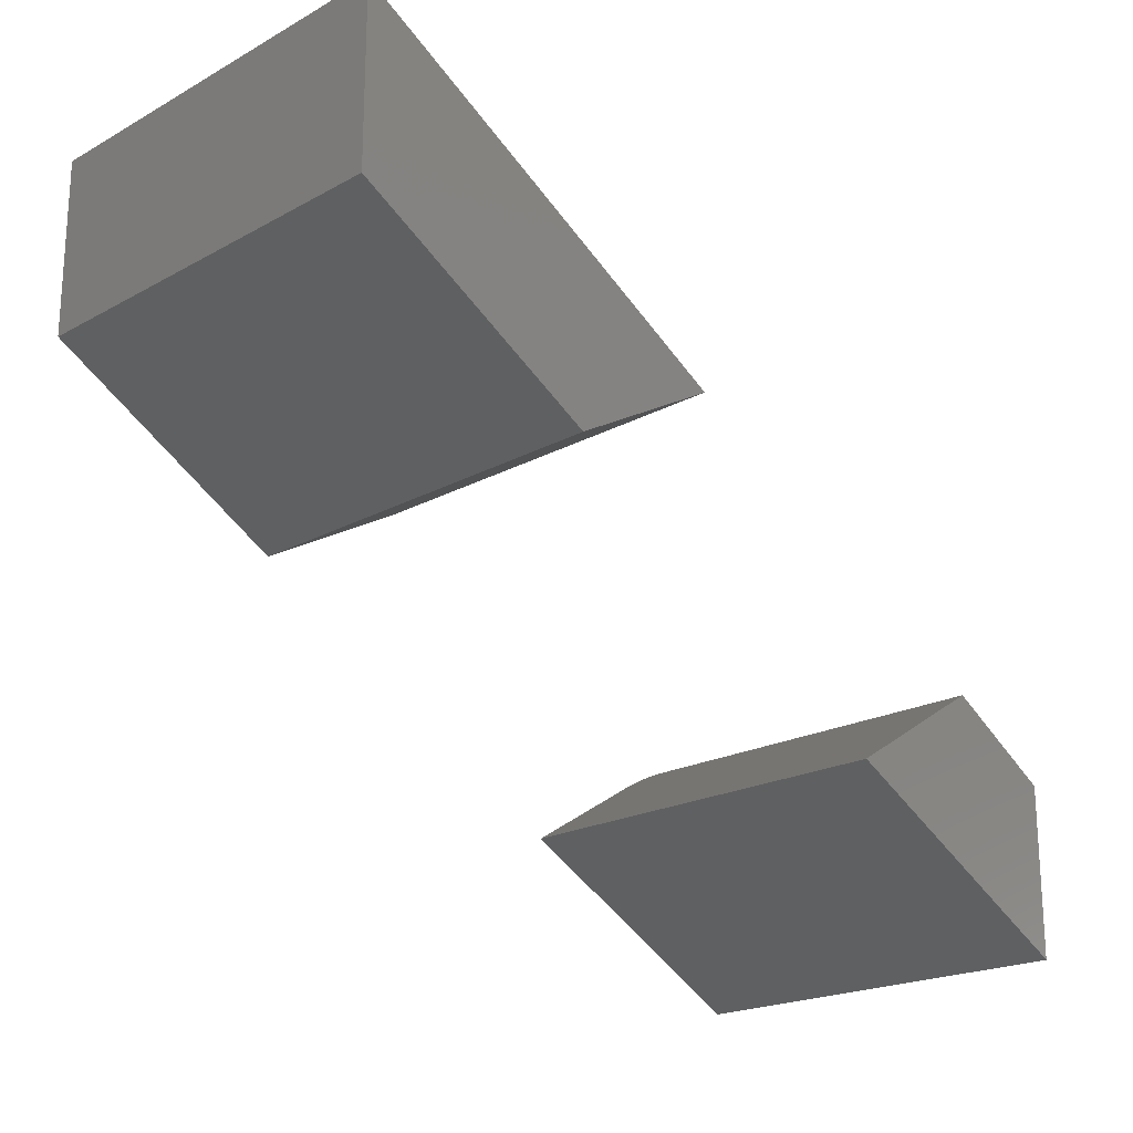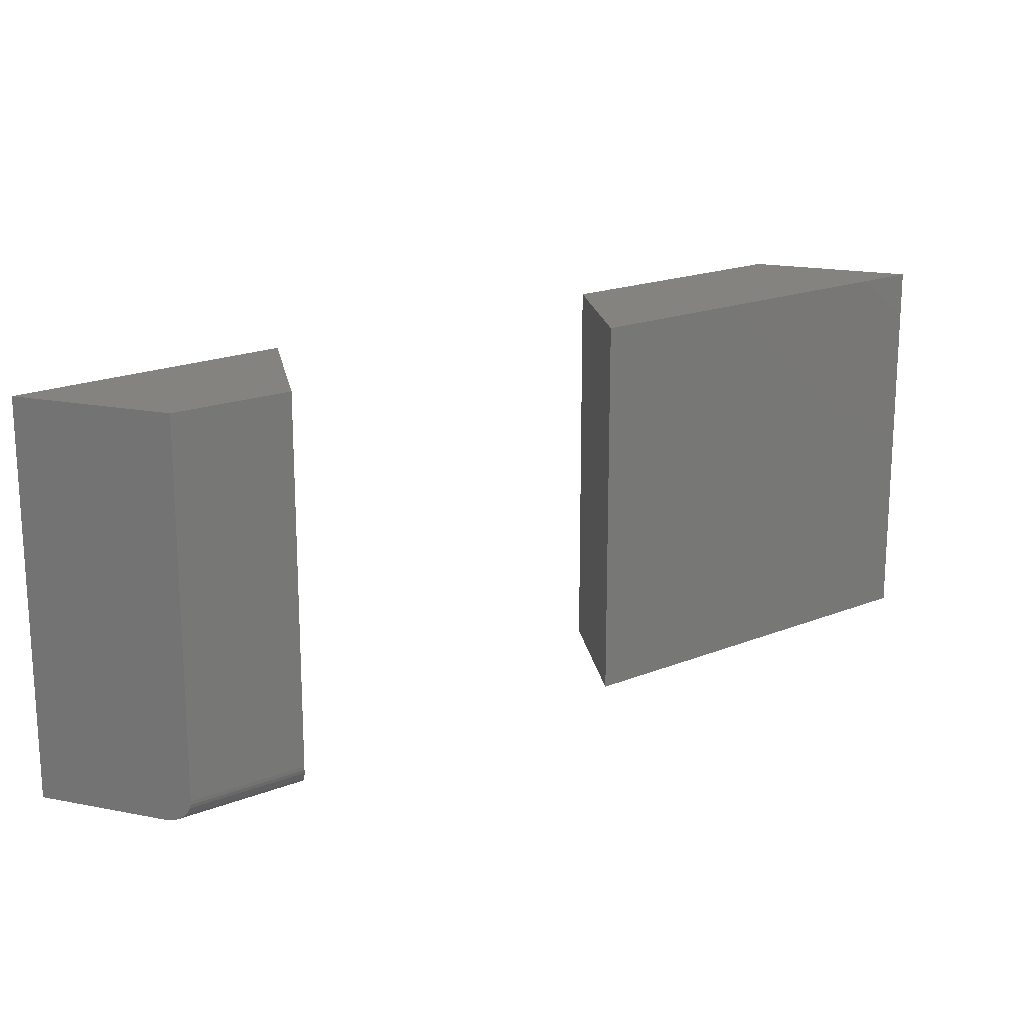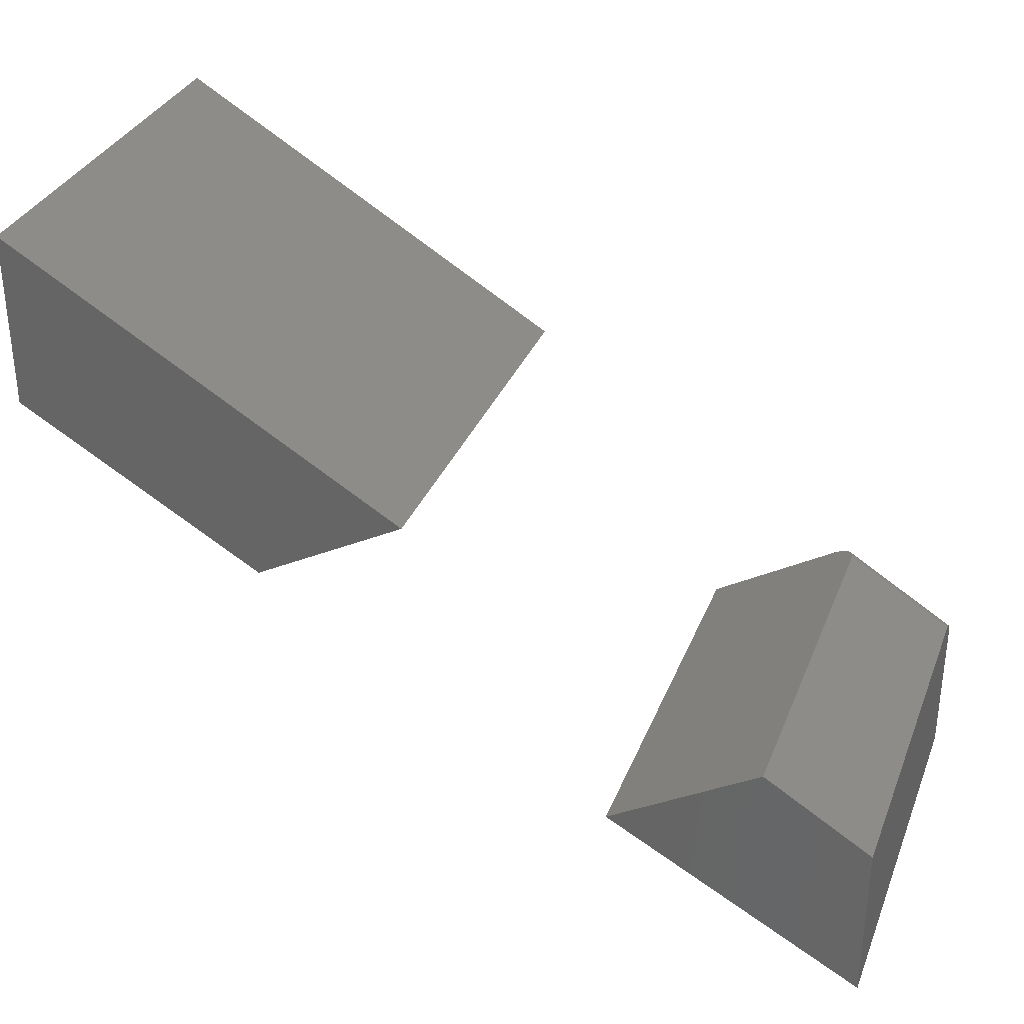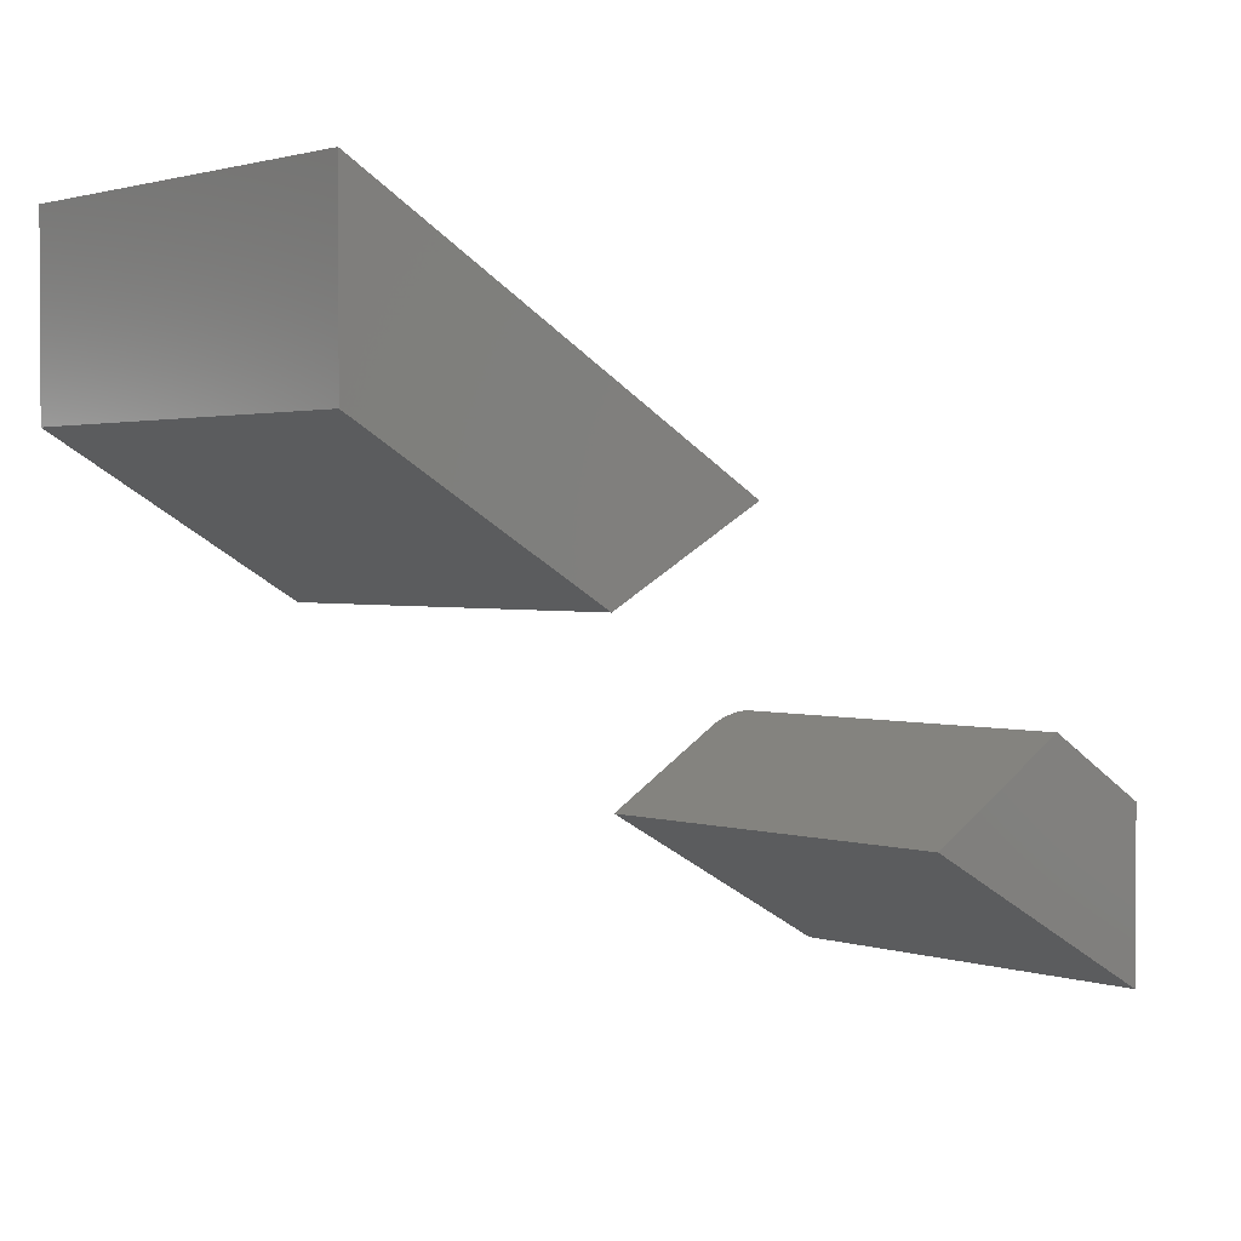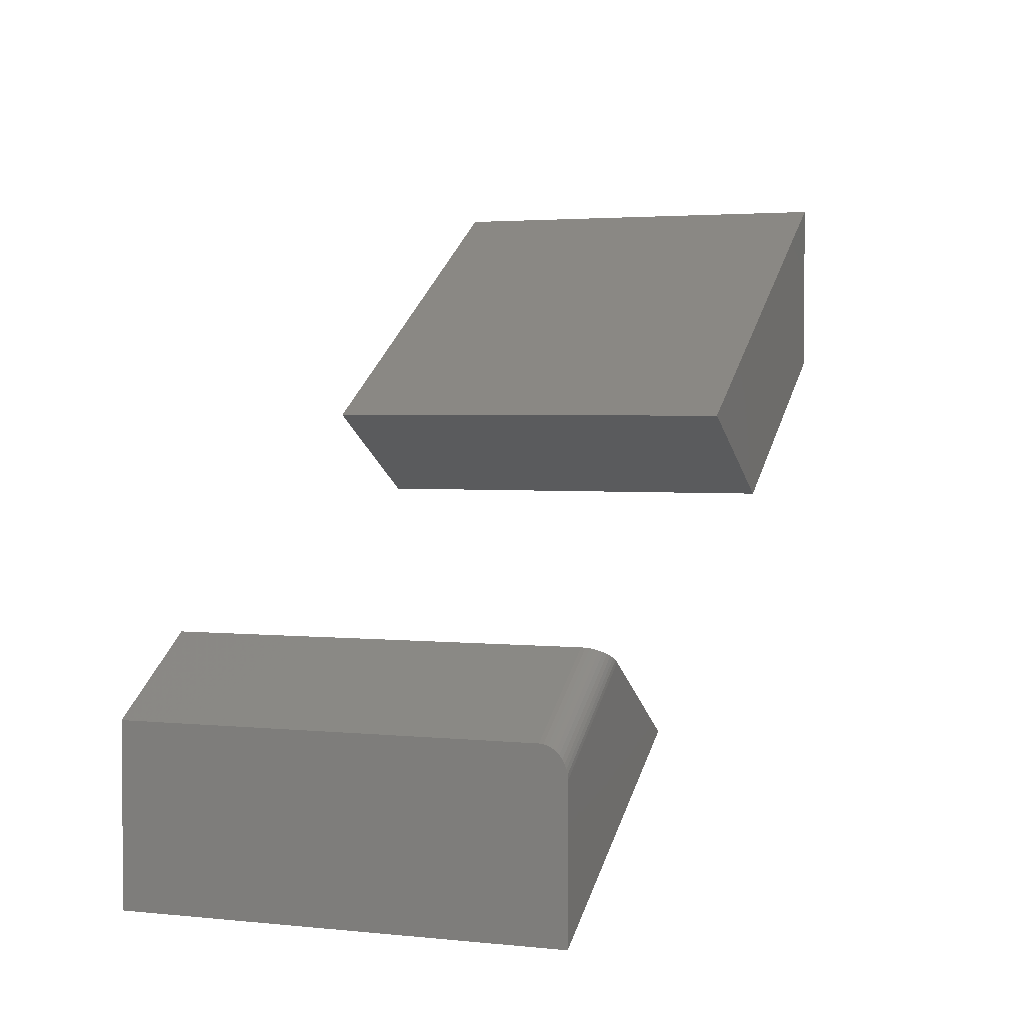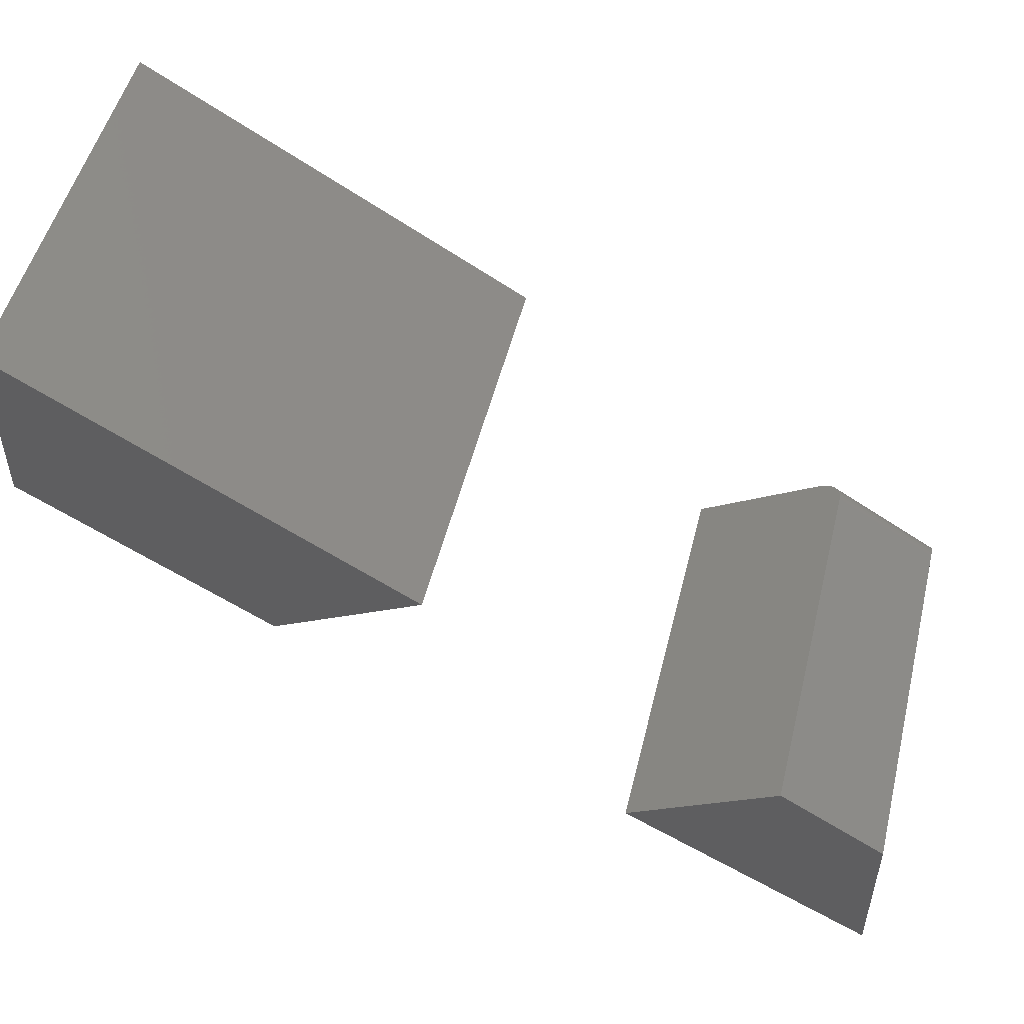
<metadata>
{"format":"stl","ext":"stl","renderer":"f3d","projection":"perspective","resolution":1024,"background":"white","views":[{"elev":-20.4,"azim":-45.1,"up":"+Y"},{"elev":18.1,"azim":111.0,"up":"+Z"},{"elev":32.8,"azim":19.6,"up":"+Y"},{"elev":1.8,"azim":-40.9,"up":"+Y"},{"elev":2.8,"azim":110.1,"up":"+Y"},{"elev":51.0,"azim":13.9,"up":"+Y"}]}
</metadata>
<code>
# stl→obj: 36 verts, 64 faces
v 0.1289 -0.1831 0
v 0.2885 -0.08555 0
v 0.4553 -0.362 0
v 0.4553 -0.1882 0
v 0.1289 -0.1831 0.5156
v 0.3184 -0.06727 0.5156
v 0.3184 -0.06727 0.03125
v 0.3181 -0.0675 0.02635
v 0.3061 -0.0748 0.00597
v 0.3169 -0.06817 0.02157
v 0.3151 -0.06927 0.01703
v 0.3127 -0.07077 0.01286
v 0.3097 -0.07263 0.009145
v 0.3021 -0.07724 0.003414
v 0.2978 -0.07989 0.001537
v 0.2932 -0.08268 0.0003883
v 0.4553 -0.1515 0.03125
v 0.4553 -0.1515 0.5156
v 0.4553 -0.1767 0.001563
v 0.4553 -0.1823 0.0004031
v 0.4553 -0.1665 0.006005
v 0.4553 -0.1622 0.009175
v 0.4553 -0.1533 0.02157
v 0.4553 -0.1555 0.01705
v 0.4553 -0.1585 0.01288
v 0.4553 -0.362 0.5156
v 0.4553 -0.1519 0.02635
v 0.4553 -0.1714 0.003447
v -0.6237 0.2534 0.5156
v -0.3184 0.07442 0.5156
v -0.6237 0.4744 0.5156
v -0.1289 0.1797 0.5156
v -0.6237 0.2534 0
v -0.6237 0.4744 0
v -0.3184 0.07442 0
v -0.1289 0.1797 0
f 1 2 3
f 3 2 4
f 5 6 7
f 5 7 8
f 5 8 1
f 9 8 10
f 9 10 11
f 9 11 12
f 9 12 13
f 8 9 14
f 8 14 15
f 8 15 16
f 8 16 2
f 8 2 1
f 17 7 18
f 18 7 6
f 4 19 3
f 4 20 19
f 21 22 23
f 24 23 22
f 22 25 24
f 26 3 27
f 26 27 17
f 26 17 18
f 27 3 19
f 27 19 28
f 27 28 21
f 27 21 23
f 4 16 20
f 4 2 16
f 20 16 15
f 20 15 19
f 19 15 14
f 19 14 28
f 28 14 9
f 28 9 21
f 21 9 13
f 21 13 22
f 22 13 12
f 22 12 25
f 25 12 11
f 25 11 24
f 24 11 10
f 7 17 8
f 8 17 27
f 8 27 10
f 10 27 23
f 10 23 24
f 5 26 6
f 6 26 18
f 1 3 5
f 5 3 26
f 29 30 31
f 31 30 32
f 33 34 35
f 35 34 36
f 34 33 31
f 31 33 29
f 32 36 31
f 31 36 34
f 35 36 30
f 30 36 32
f 33 35 29
f 29 35 30

</code>
